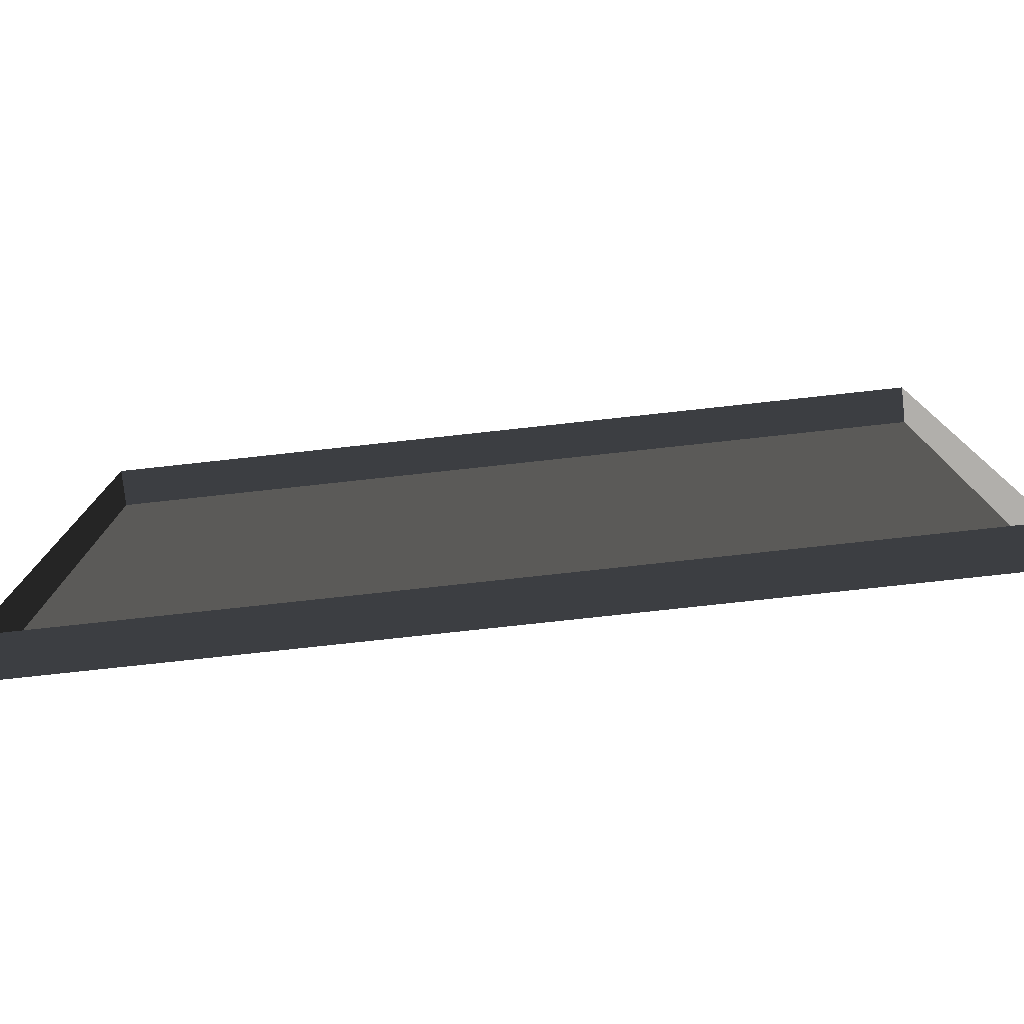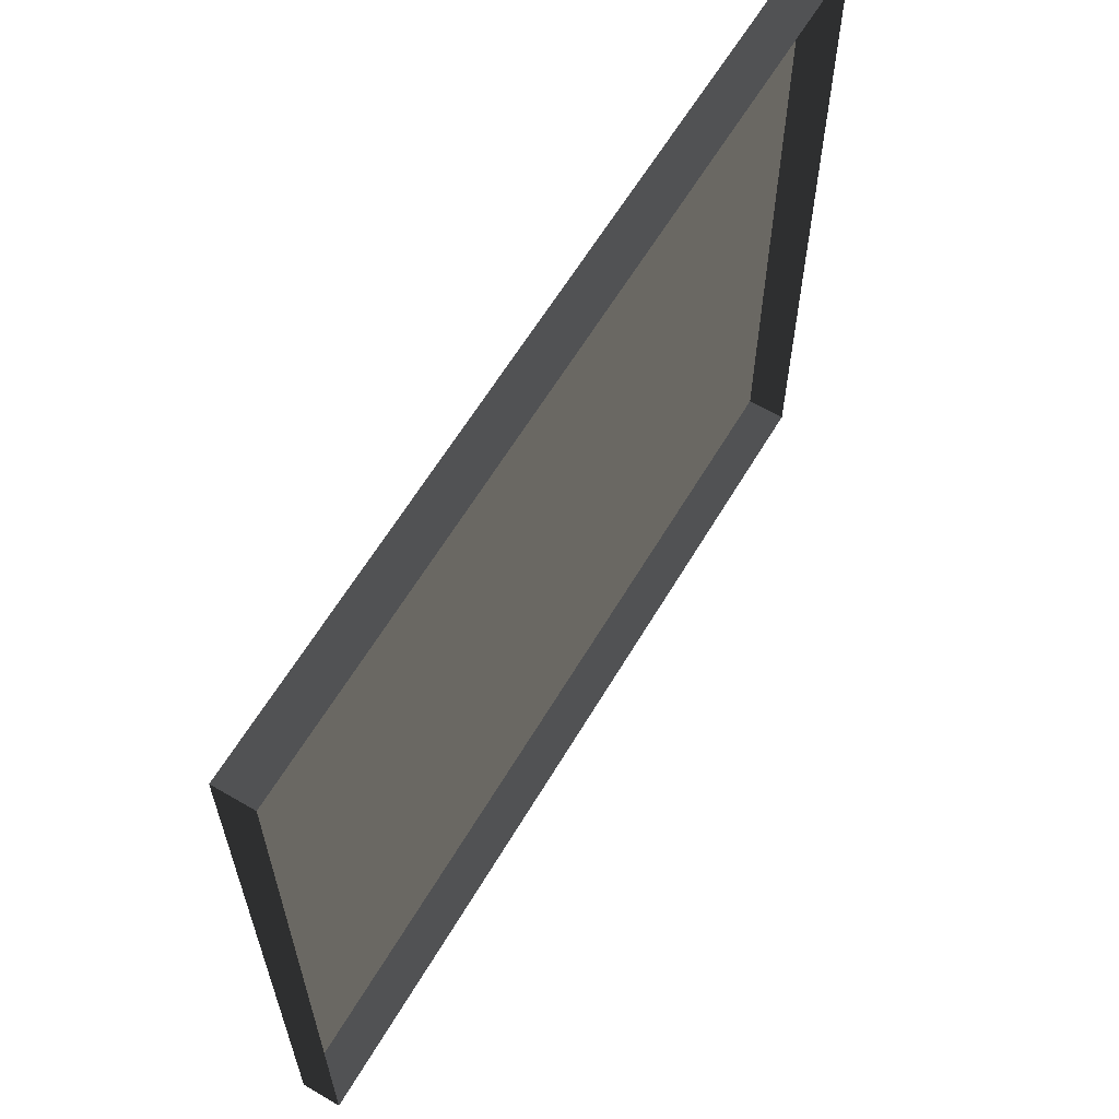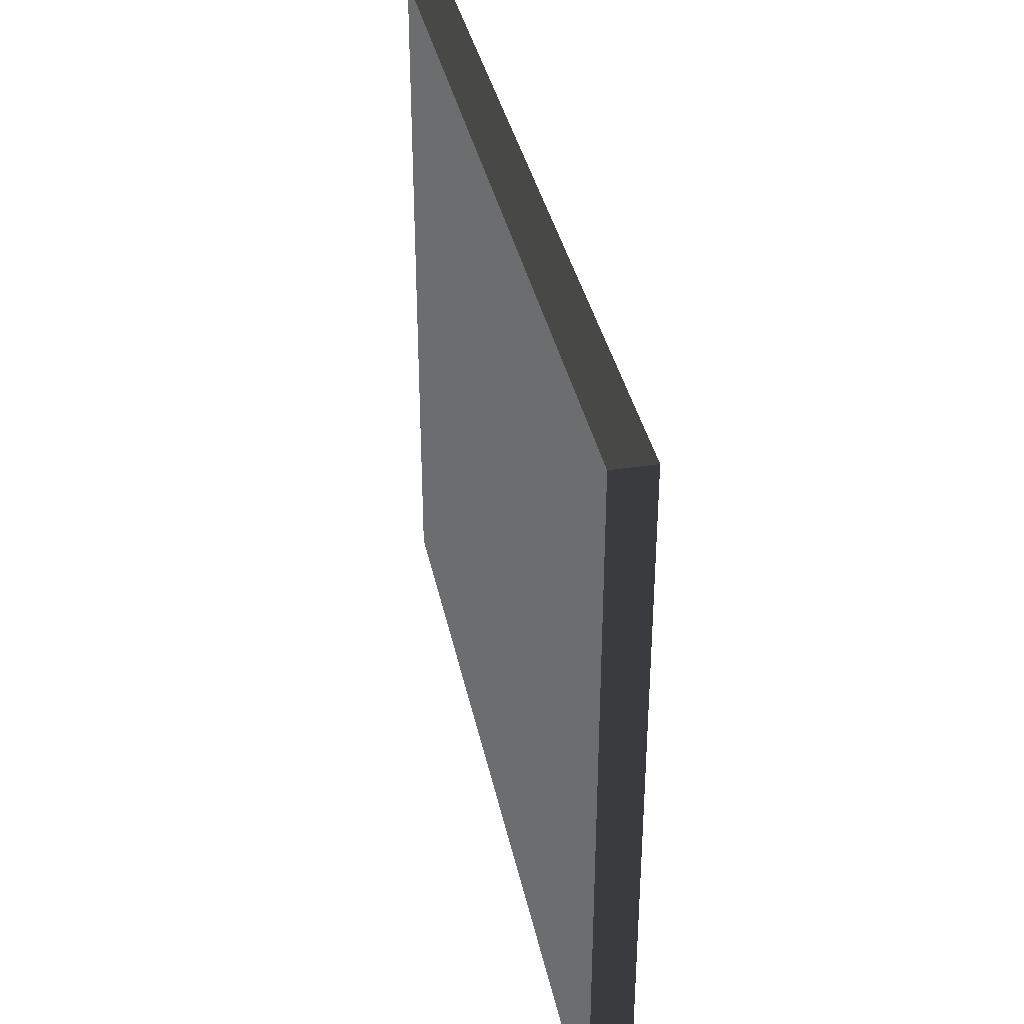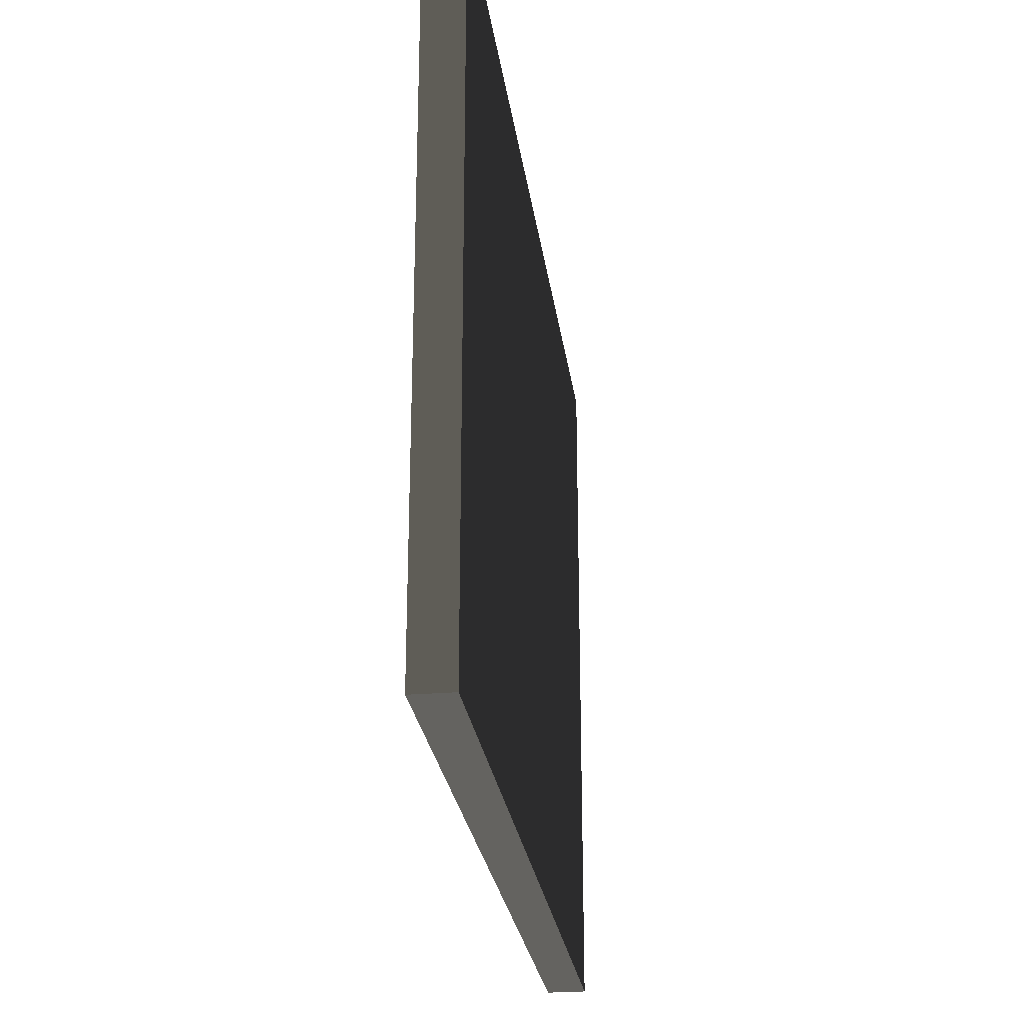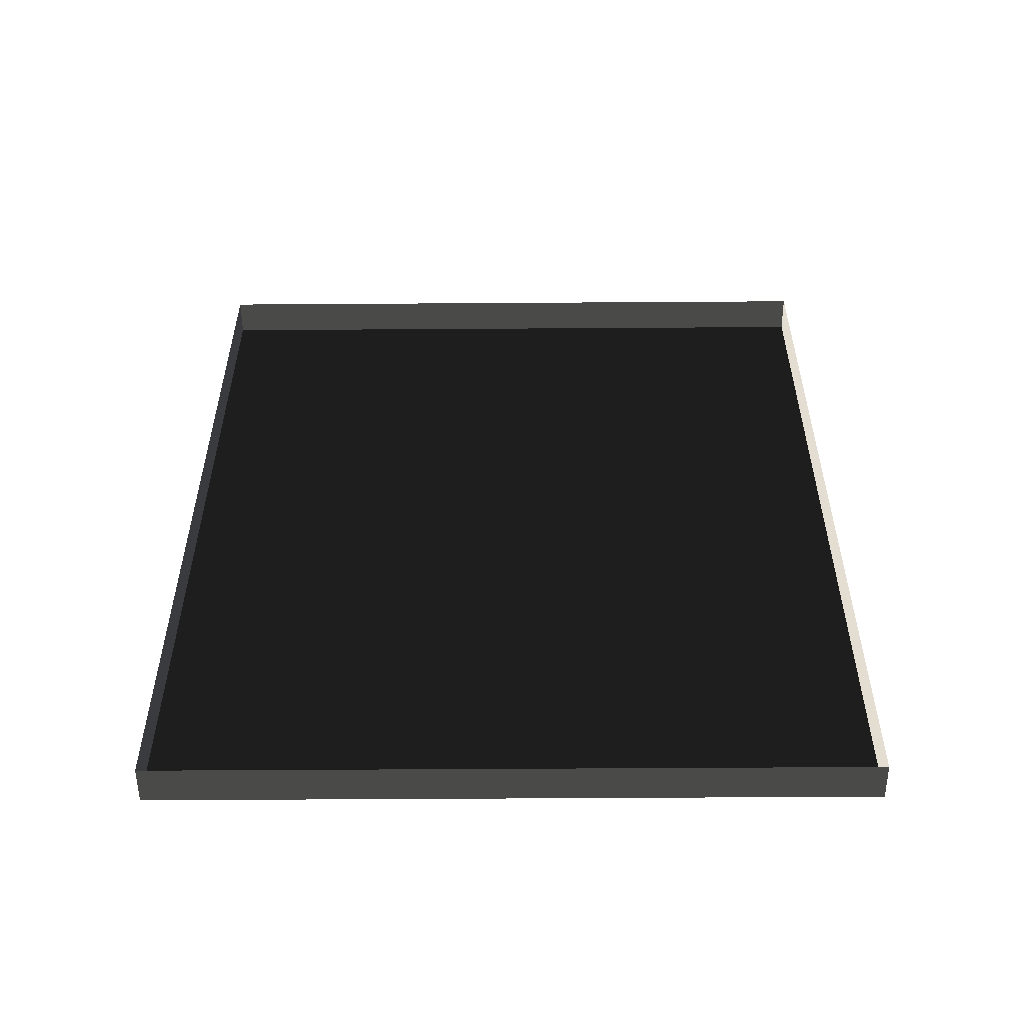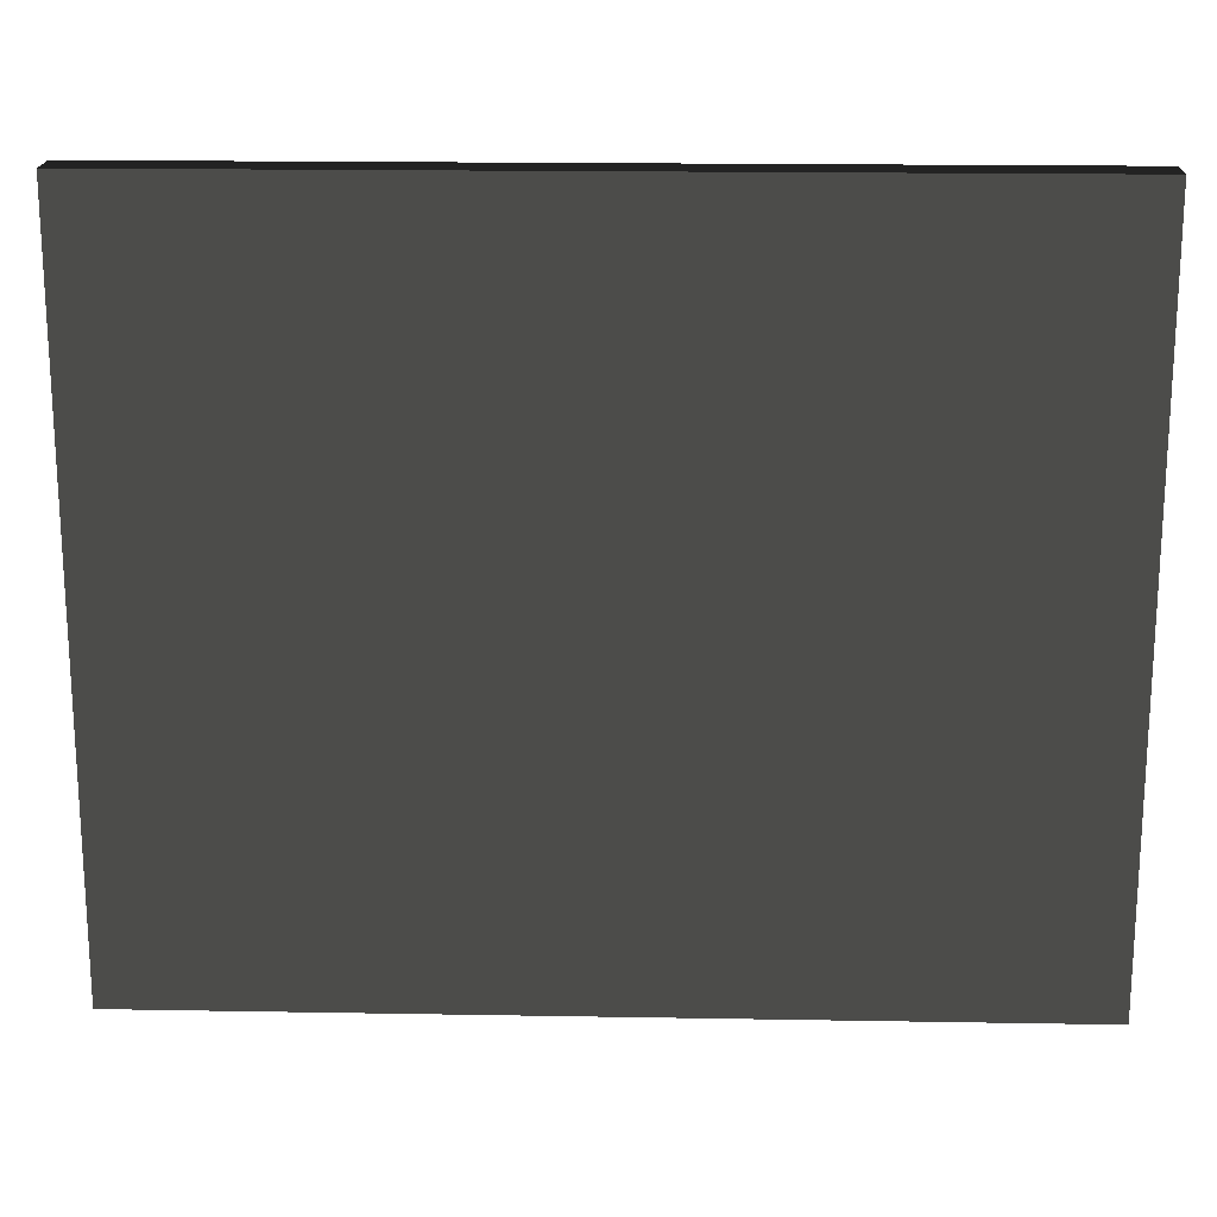
<metadata>
{"format":"obj","ext":"obj","renderer":"f3d","projection":"perspective","resolution":1024,"background":"white","views":[{"elev":-78.2,"azim":-83.8,"up":"+Y"},{"elev":61.7,"azim":-149.4,"up":"+Y"},{"elev":36.5,"azim":168.5,"up":"+Y"},{"elev":-26.0,"azim":7.6,"up":"+Y"},{"elev":-53.7,"azim":-89.6,"up":"+Z"},{"elev":18.5,"azim":91.9,"up":"+Y"}]}
</metadata>
<code>
v -0.9378 5.262 -0.2908
v -0.9378 5.262 -2.561
v -0.9378 3.409 -2.561
v -0.9378 3.409 -0.2908
v -0.9378 5.262 -0.2908
v -0.9378 3.409 -0.2908
v -1.039 3.409 -0.2908
v -1.039 5.262 -0.2908
v -0.9378 3.409 -0.2908
v -0.9378 3.409 -2.561
v -1.039 3.409 -2.561
v -1.039 3.409 -0.2908
v -0.9378 5.262 -2.561
v -0.9378 5.262 -0.2908
v -1.039 5.262 -0.2908
v -1.039 5.262 -2.561
v -0.9378 3.409 -2.561
v -0.9378 5.262 -2.561
v -1.039 5.262 -2.561
v -1.039 3.409 -2.561
g Building_small_t1.082_(2)_36353_537
f 1 3 2
f 1 4 3
f 5 7 6
f 5 8 7
f 9 11 10
f 9 12 11
f 13 15 14
f 13 16 15
f 17 19 18
f 17 20 19

</code>
